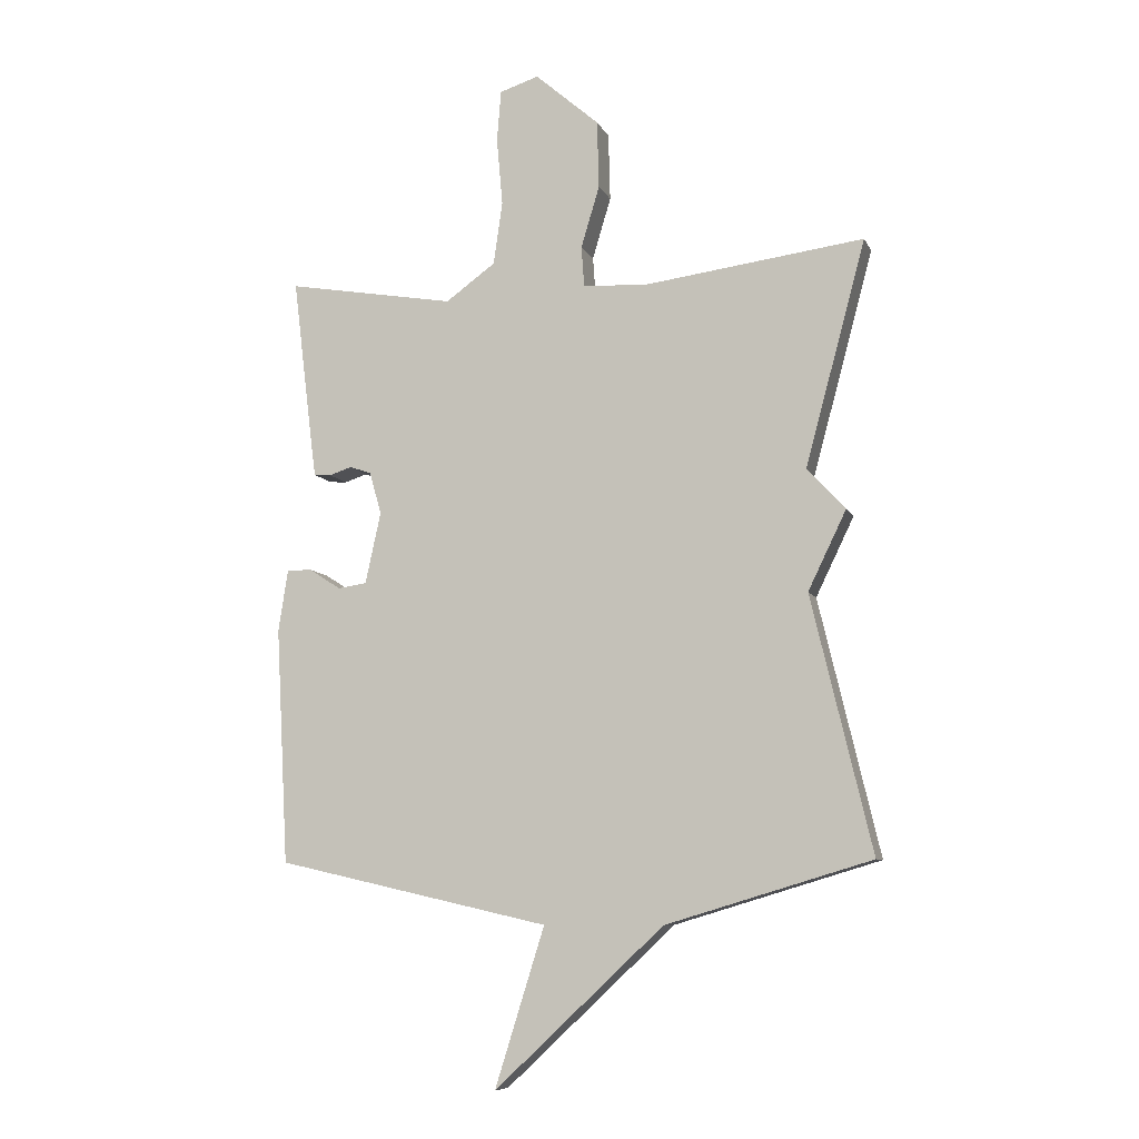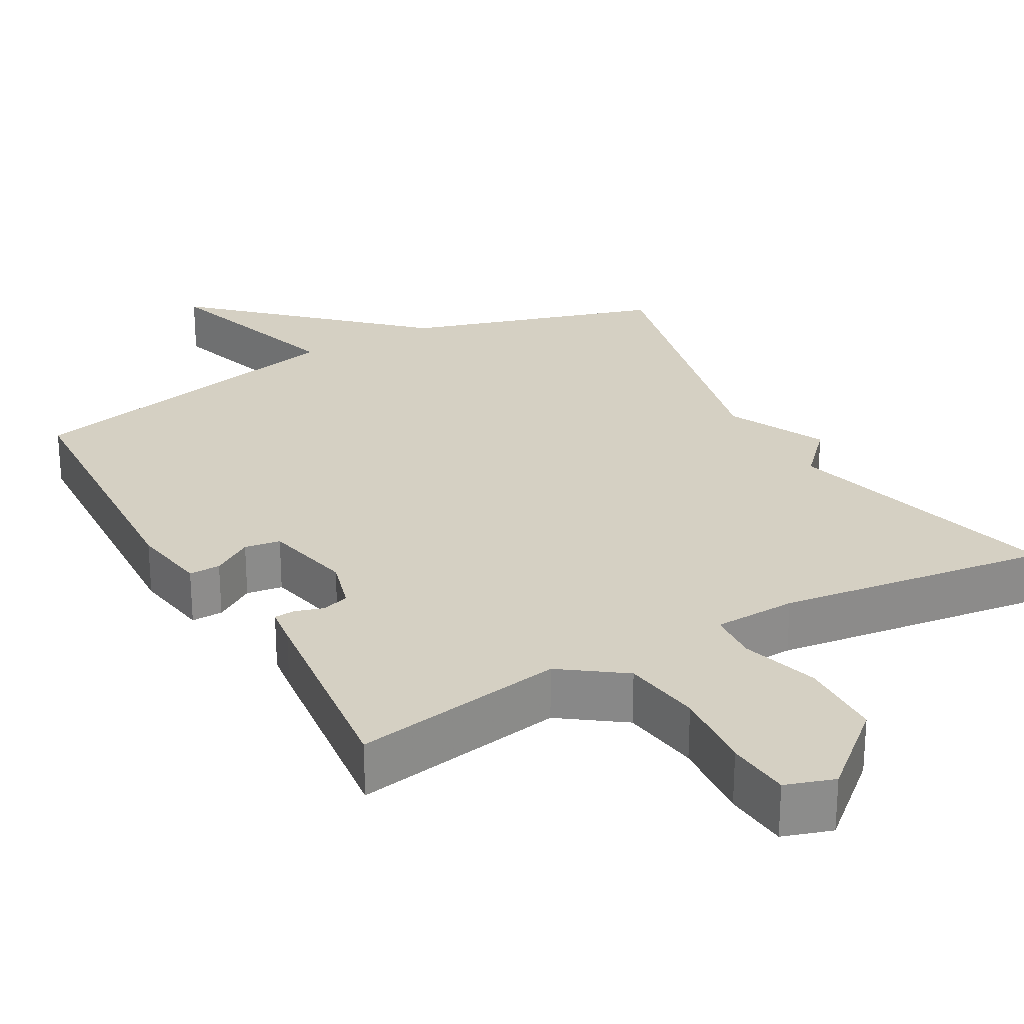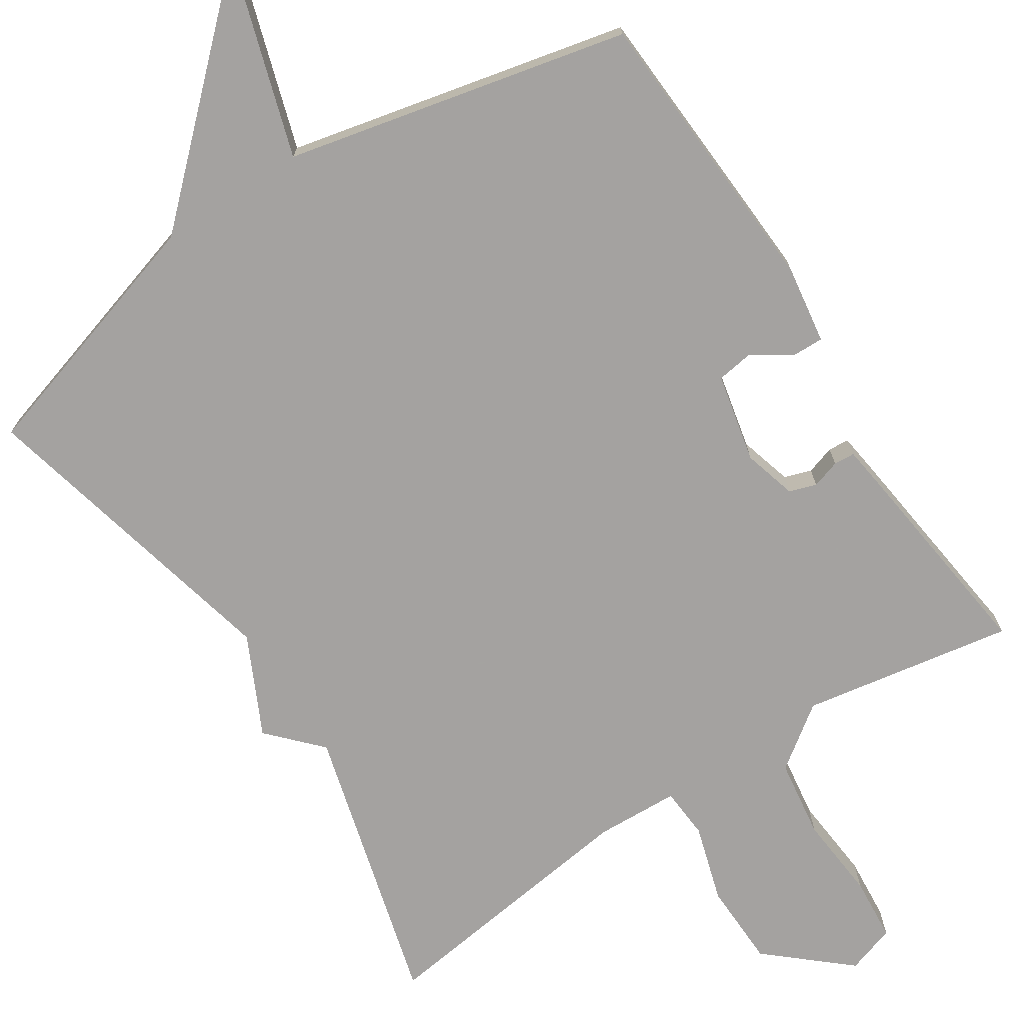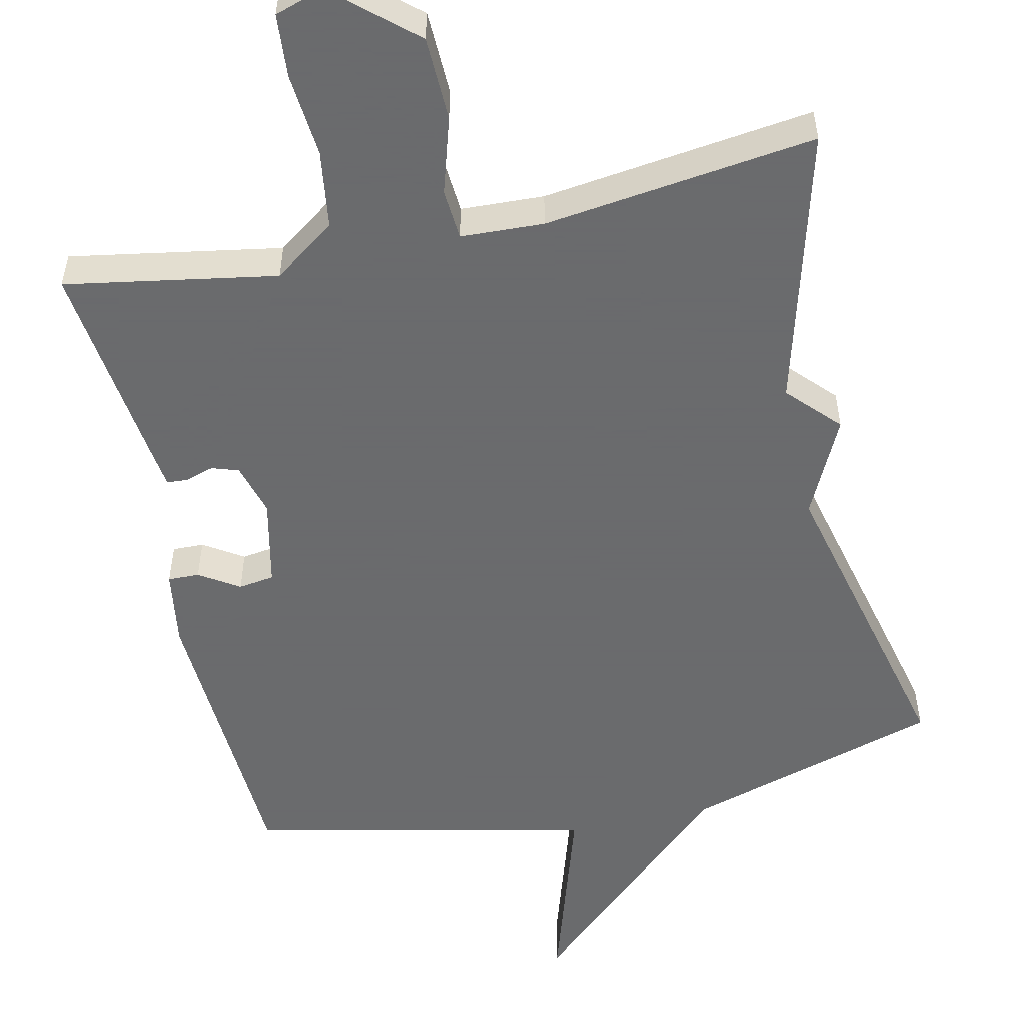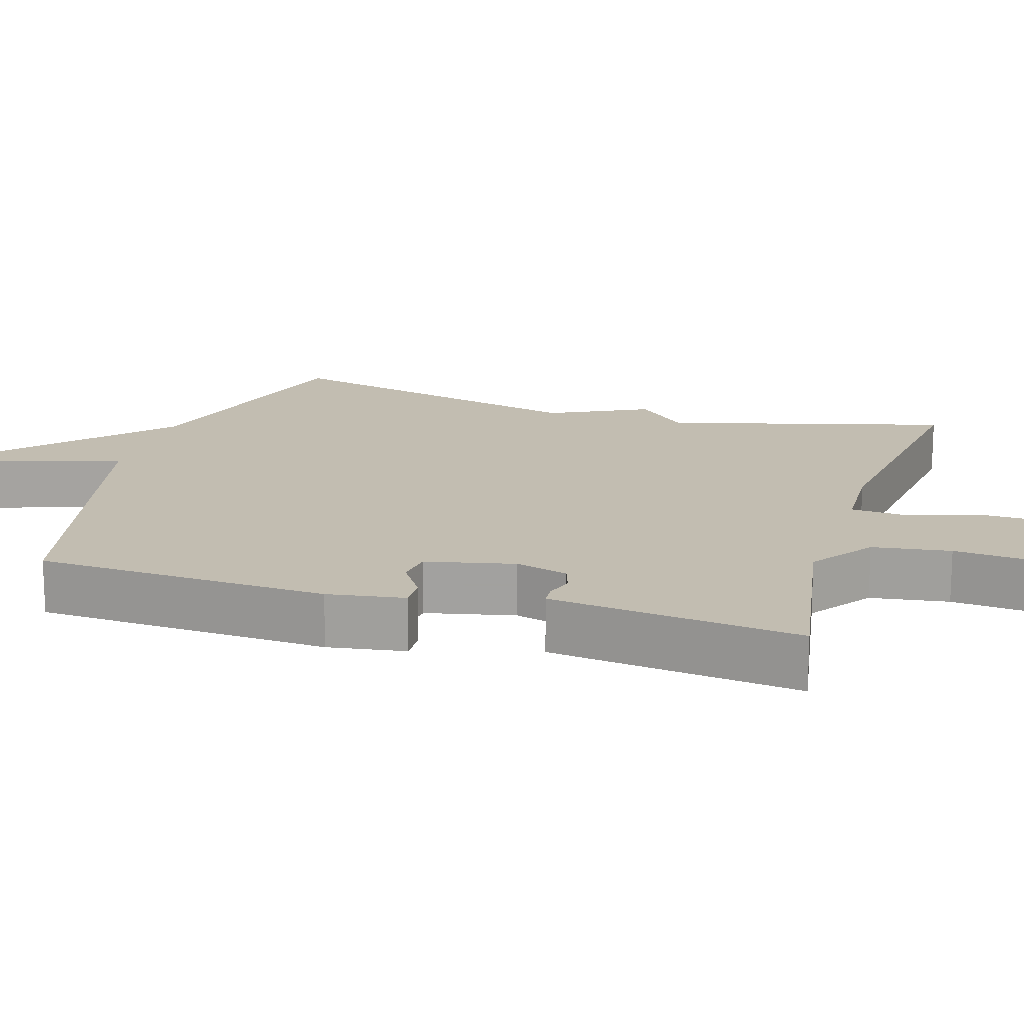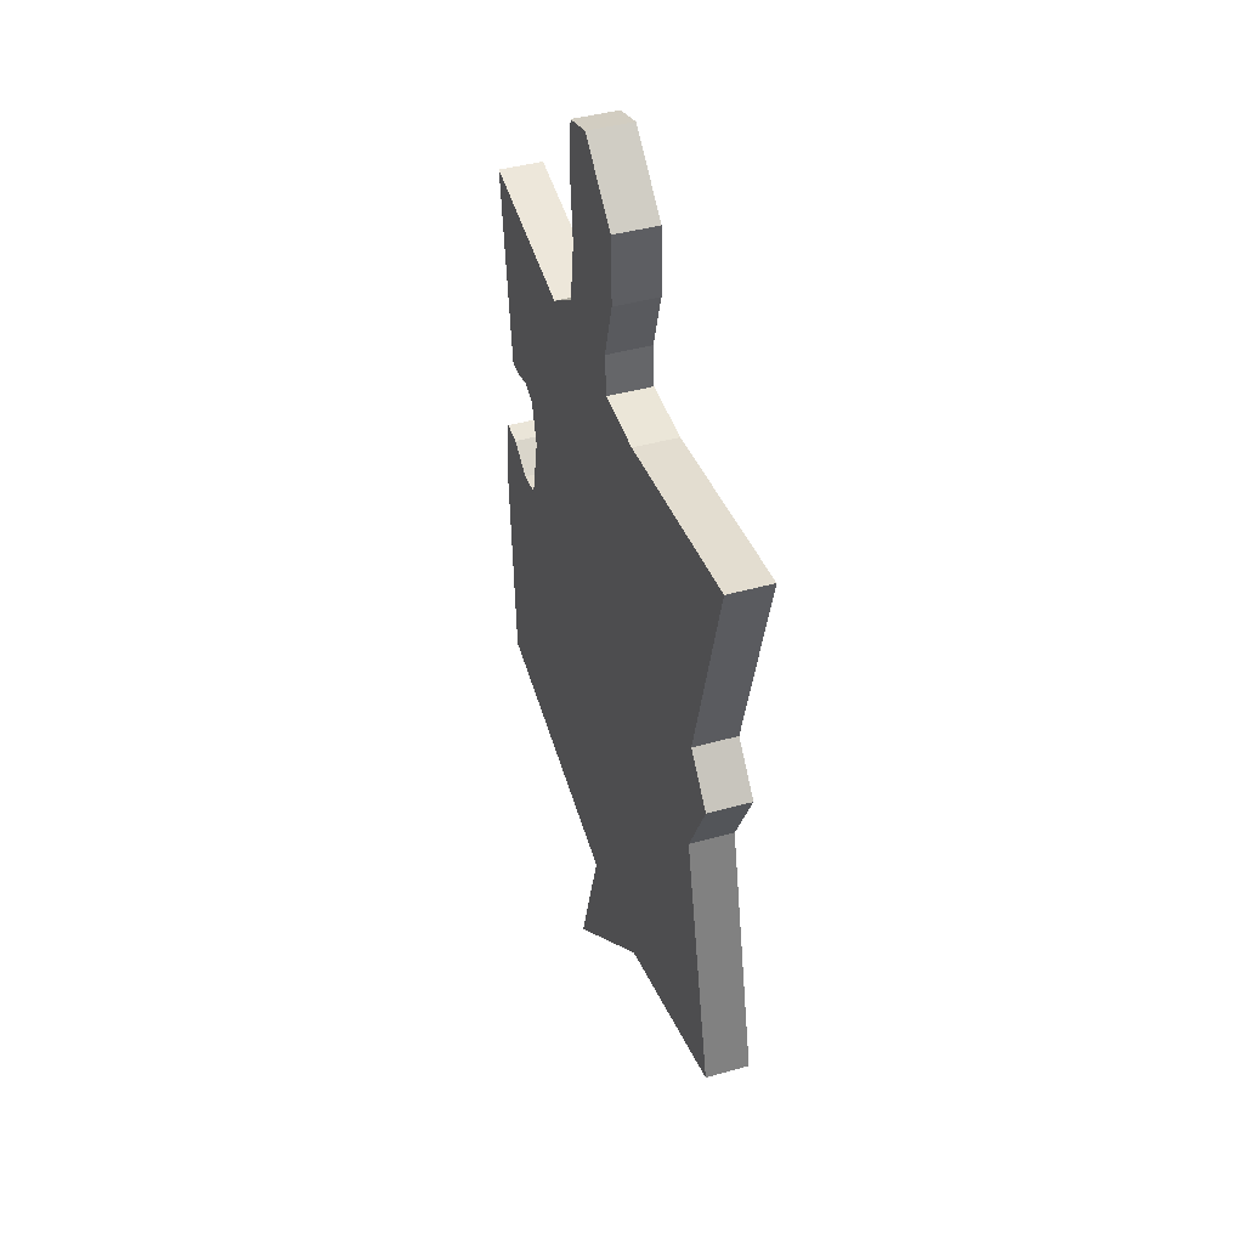
<metadata>
{"format":"obj","ext":"obj","renderer":"f3d","projection":"perspective","resolution":1024,"background":"white","views":[{"elev":-8.3,"azim":16.8,"up":"+Z"},{"elev":26.2,"azim":-29.3,"up":"+Y"},{"elev":-72.7,"azim":-146.9,"up":"+Y"},{"elev":-53.2,"azim":12.5,"up":"+Y"},{"elev":17.0,"azim":-73.2,"up":"+Y"},{"elev":43.5,"azim":71.7,"up":"+Z"}]}
</metadata>
<code>
v -0.5 0.07 -0.5
v -0.521 0.07 -0.106
v -0.505 0.07 -0.002
v -0.463 0.07 -0.003
v -0.41 0.07 -0.037
v -0.362 0.07 -0.03
v -0.336 0.07 0.089
v -0.356 0.07 0.16
v -0.392 0.07 0.172
v -0.43 0.07 0.16
v -0.458 0.07 0.162
v -0.465 0.07 0.214
v -0.5 0.07 0.5
v -0.218 0.07 0.451
v -0.135 0.07 0.511
v -0.12 0.07 0.616
v -0.13 0.07 0.729
v -0.123 0.07 0.814
v -0.058 0.07 0.835
v 0.049 0.07 0.742
v 0.052 0.07 0.629
v 0.021 0.07 0.526
v 0.026 0.07 0.458
v 0.137 0.07 0.453
v 0.5 0.07 0.5
v 0.399 0.07 0.125
v 0.463 0.07 0.057
v 0.399 0.07 -0.075
v 0.5 0.07 -0.5
v 0.157 0.07 -0.603
v -0.126 0.07 -0.868
v -0.043 0.07 -0.603
v -0.5 0 -0.5
v -0.521 0 -0.106
v -0.505 0 -0.002
v -0.463 0 -0.003
v -0.41 0 -0.037
v -0.362 0 -0.03
v -0.336 0 0.089
v -0.356 0 0.16
v -0.392 0 0.172
v -0.43 0 0.16
v -0.458 0 0.162
v -0.465 0 0.214
v -0.5 0 0.5
v -0.218 0 0.451
v -0.135 0 0.511
v -0.12 0 0.616
v -0.13 0 0.729
v -0.123 0 0.814
v -0.058 0 0.835
v 0.049 0 0.742
v 0.052 0 0.629
v 0.021 0 0.526
v 0.026 0 0.458
v 0.137 0 0.453
v 0.5 0 0.5
v 0.399 0 0.125
v 0.463 0 0.057
v 0.399 0 -0.075
v 0.5 0 -0.5
v 0.157 0 -0.603
v -0.126 0 -0.868
v -0.043 0 -0.603
f 30 31 32
f 32 1 2
f 30 32 2
f 29 30 2
f 28 29 2
f 26 27 28 2
f 24 25 26
f 23 24 26
f 20 21 22
f 19 20 22
f 18 19 22
f 17 18 22
f 16 17 22
f 15 16 22 23
f 14 15 23 26
f 12 13 14
f 11 12 14
f 10 11 14
f 9 10 14
f 8 9 14 26
f 2 3 4 5
f 2 5 6
f 26 2 6
f 7 8 26
f 6 7 26
f 64 63 62
f 34 33 64
f 34 64 62
f 34 62 61
f 34 61 60
f 34 60 59 58
f 58 57 56
f 58 56 55
f 54 53 52
f 54 52 51
f 54 51 50
f 54 50 49
f 54 49 48
f 55 54 48 47
f 58 55 47 46
f 46 45 44
f 46 44 43
f 46 43 42
f 46 42 41
f 58 46 41 40
f 37 36 35 34
f 38 37 34
f 38 34 58
f 58 40 39
f 58 39 38
f 1 33 34 2
f 2 34 35 3
f 3 35 36 4
f 4 36 37 5
f 5 37 38 6
f 6 38 39 7
f 7 39 40 8
f 8 40 41 9
f 9 41 42 10
f 10 42 43 11
f 11 43 44 12
f 12 44 45 13
f 13 45 46 14
f 14 46 47 15
f 15 47 48 16
f 16 48 49 17
f 17 49 50 18
f 18 50 51 19
f 19 51 52 20
f 20 52 53 21
f 21 53 54 22
f 22 54 55 23
f 23 55 56 24
f 24 56 57 25
f 25 57 58 26
f 26 58 59 27
f 27 59 60 28
f 28 60 61 29
f 29 61 62 30
f 30 62 63 31
f 31 63 64 32
f 32 64 33 1

</code>
